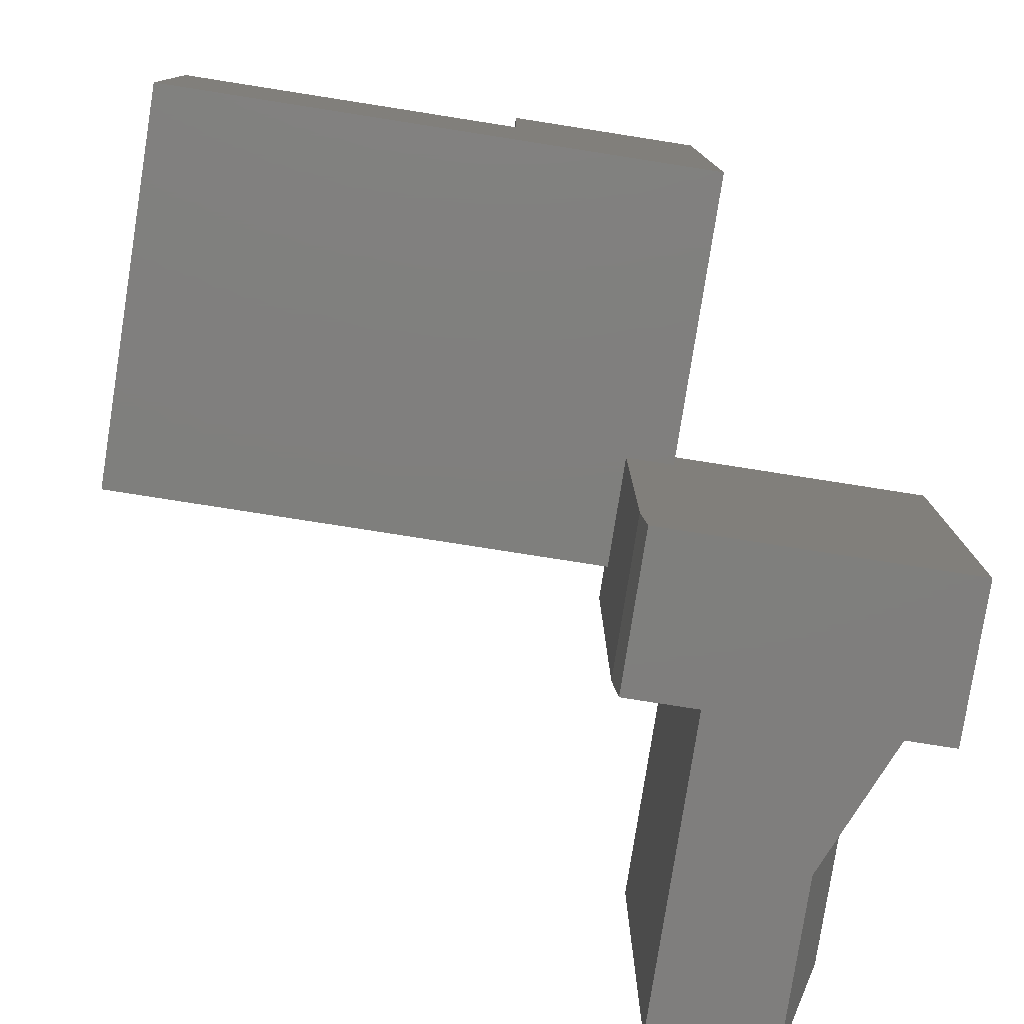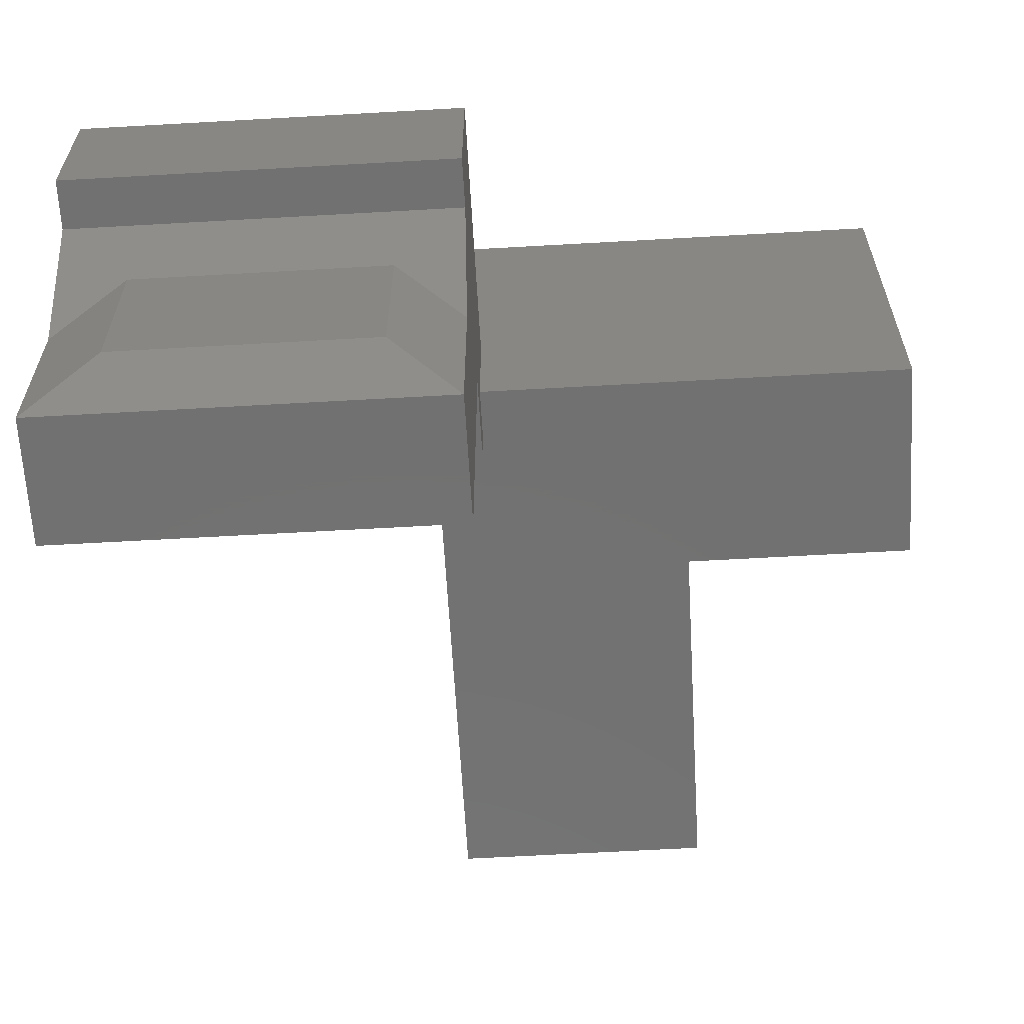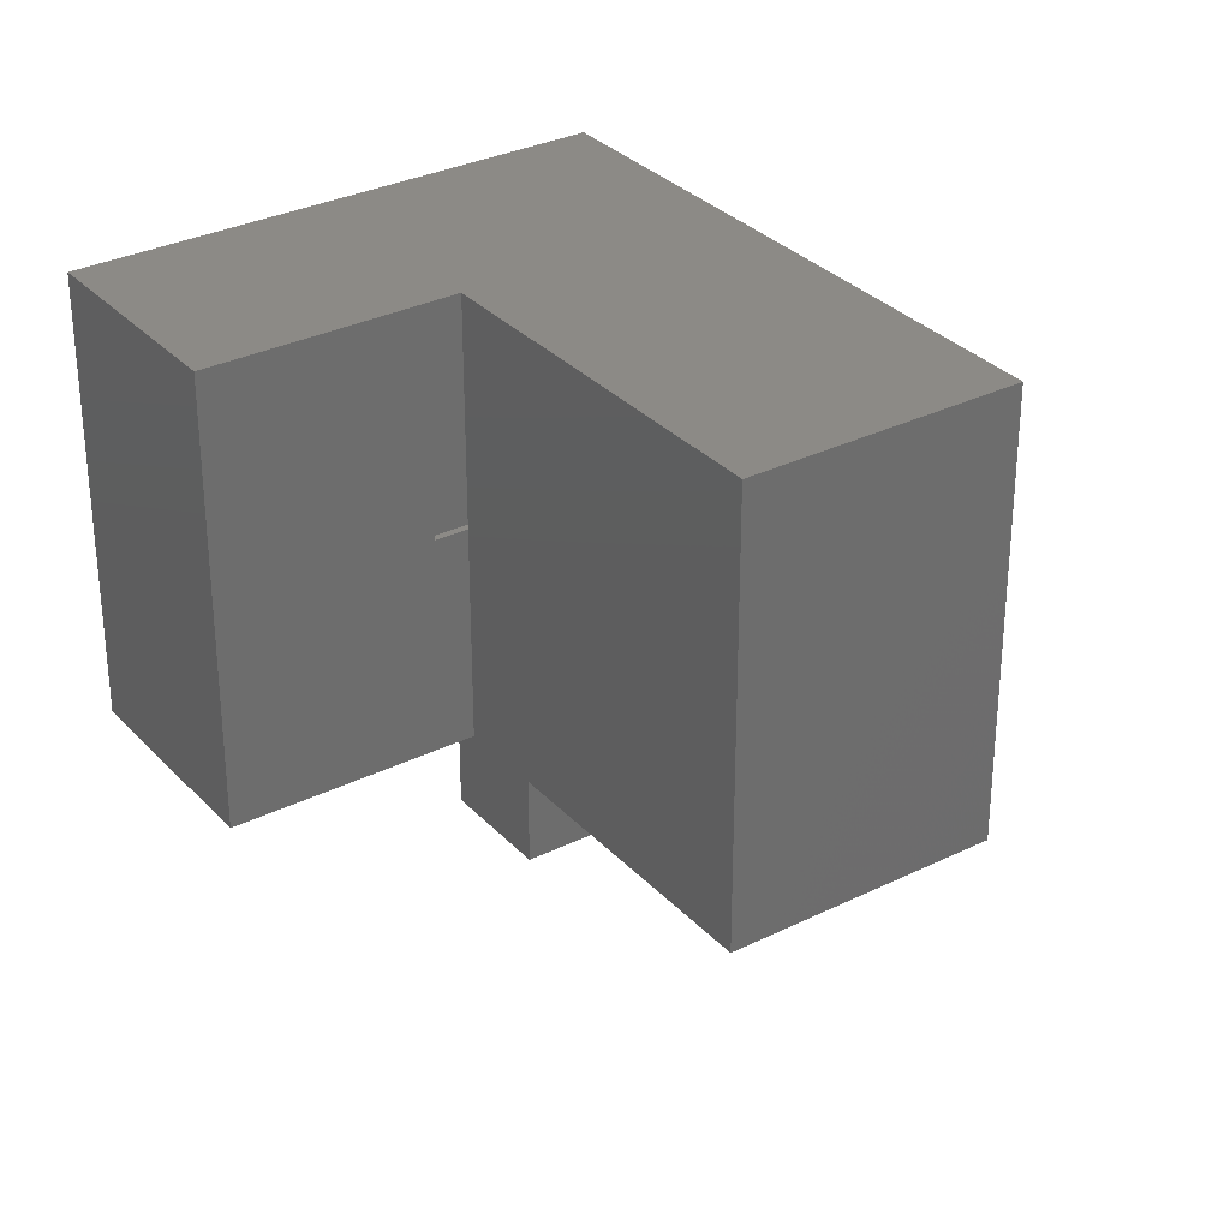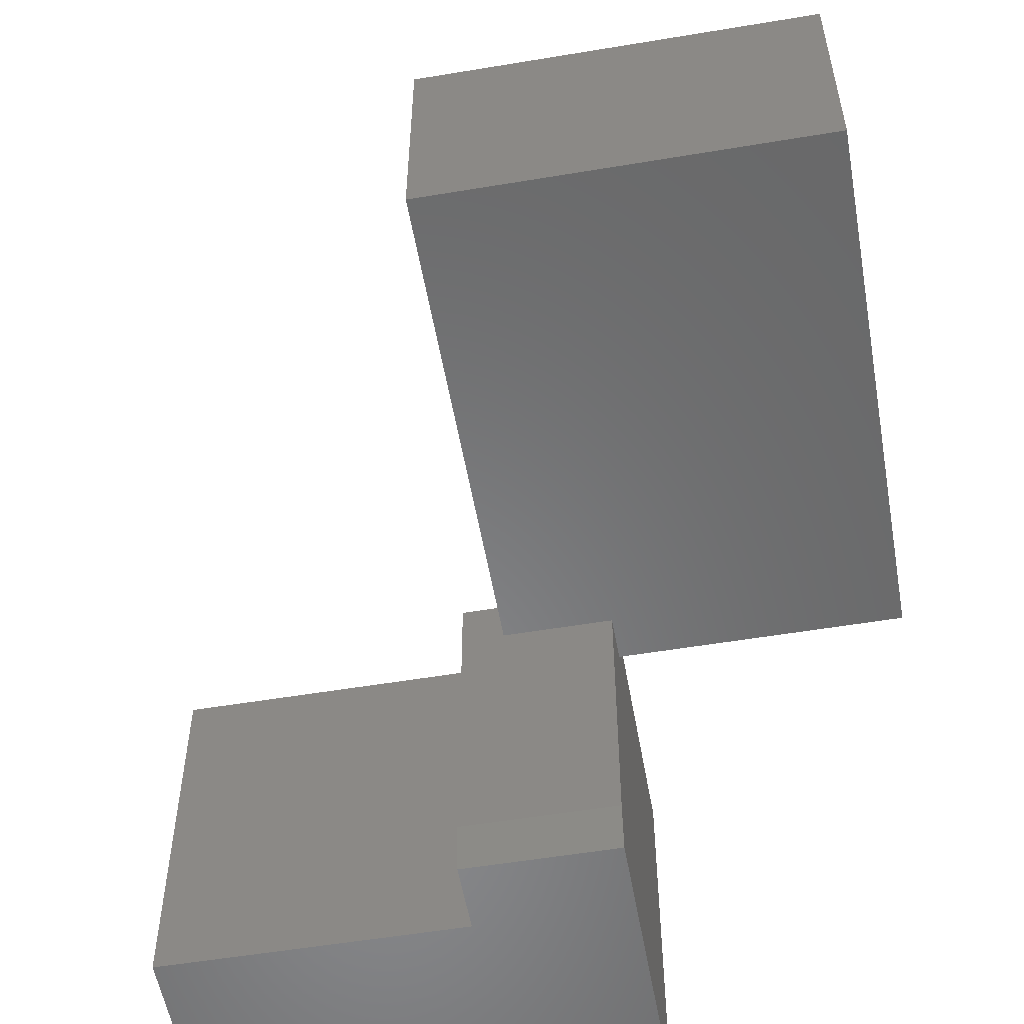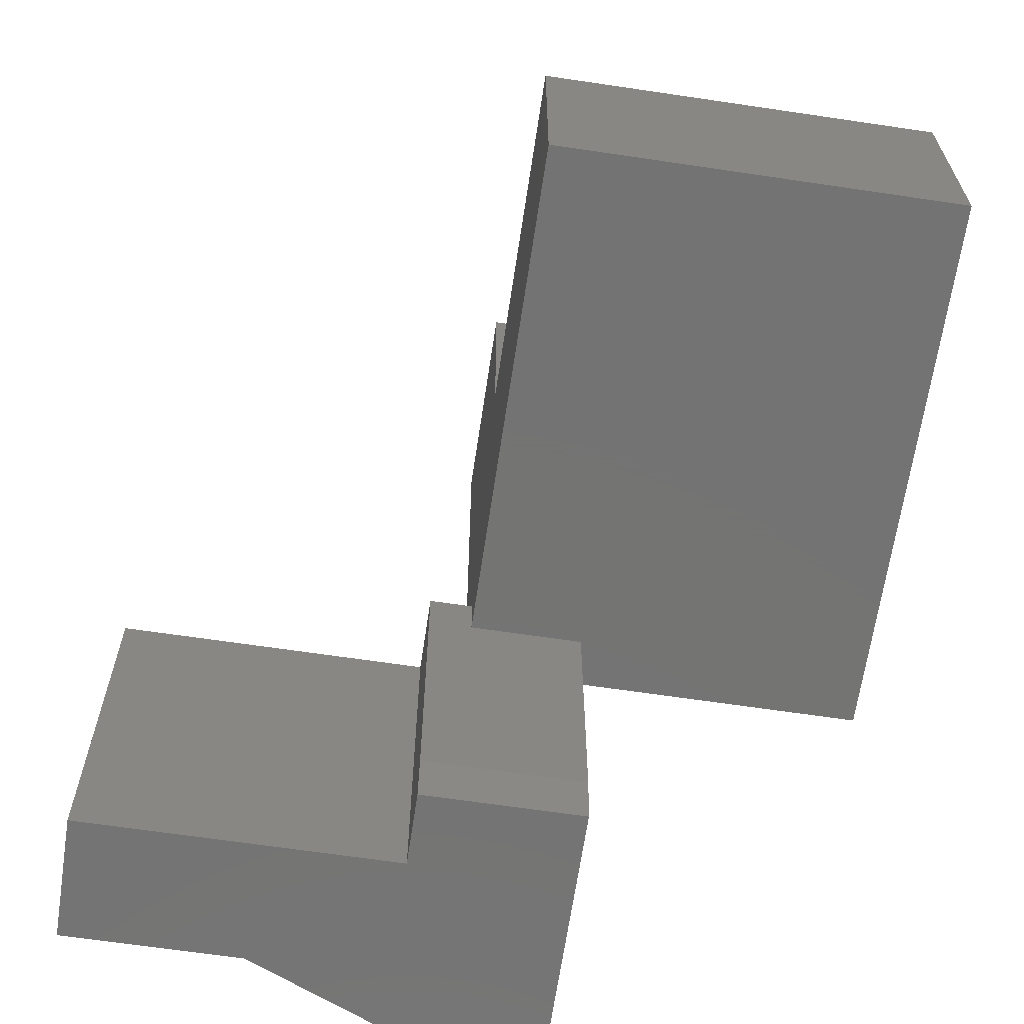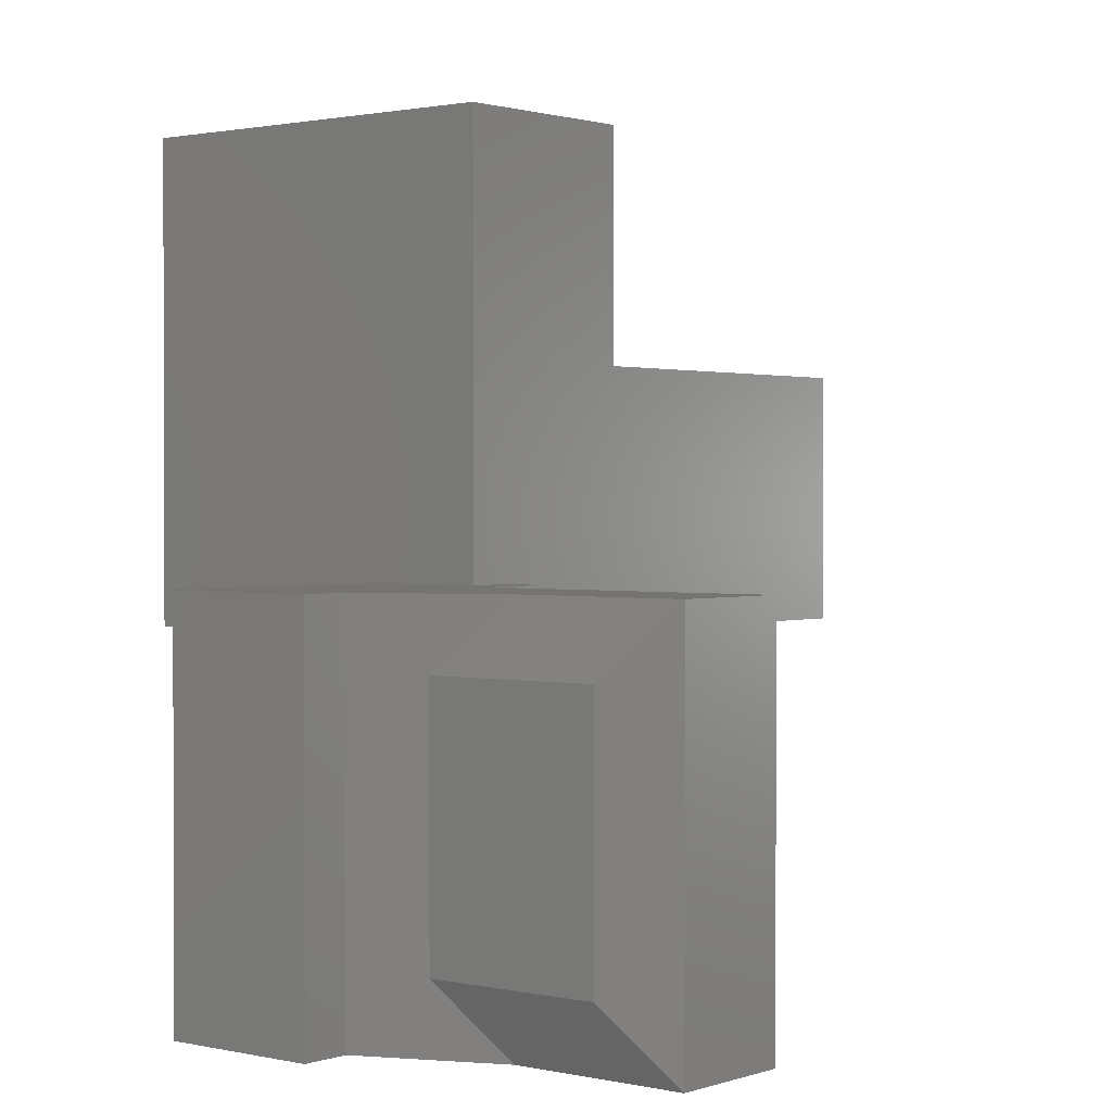
<metadata>
{"format":"stl","ext":"stl","renderer":"f3d","projection":"perspective","resolution":1024,"background":"white","views":[{"elev":-78.9,"azim":171.1,"up":"+Z"},{"elev":-63.5,"azim":-86.7,"up":"+Y"},{"elev":31.6,"azim":55.1,"up":"+Y"},{"elev":-55.1,"azim":100.0,"up":"+Z"},{"elev":-65.9,"azim":81.5,"up":"+Z"},{"elev":1.2,"azim":-50.6,"up":"+Z"}]}
</metadata>
<code>
# stl→obj: 50 verts, 96 faces
v -0.007812 0.1042 -0.625
v -0.007812 -0.1484 -0.625
v -0.1263 -0.1484 -0.625
v -0.4206 -0.1484 -0.625
v -0.5 -0.1484 -0.625
v -0.5 0.1042 -0.625
v -0.3268 -0.3672 -0.625
v -0.1263 -0.6484 -0.625
v -0.3268 -0.6484 -0.625
v -0.07812 0.1042 -0.07812
v 0 0.1042 -0.07812
v 0 0.1042 -0.5391
v -0.5 0.1042 0
v -0.07812 0.1042 0
v 0 -0.1484 0
v 0 -0.1484 -0.5391
v 0 -0.07812 0
v 9.094e-18 -0.07812 -0.07812
v -0.1263 -0.1484 0
v -0.3737 -0.2578 -0.1094
v -0.3737 -0.2578 -0.5156
v -0.3737 -0.5391 -0.1094
v -0.3737 -0.5391 -0.5156
v -0.4206 -0.1484 0
v -0.3268 -0.3672 0
v -0.3268 -0.6484 0
v -0.1263 -0.6484 0
v -0.5 -0.1484 0
v -0.07812 -0.07812 -1.11e-16
v -0.07812 0.5781 0.7018
v -0.07812 0.5781 -0.07812
v -0.07812 -0.07812 0.7018
v 0.8281 0.5781 -0.07812
v 0.8281 -0.07812 -0.07812
v 0.8281 -0.07812 0.3308
v 0.2526 -0.07812 0.3308
v 0.2526 -0.07812 0.7018
v 0.2526 0.2422 0.2422
v 0.2526 0.2422 0.3308
v 0.2526 0.2578 0.2422
v 0.2526 0.2578 0.3308
v 0.2526 0.5781 0.7018
v 0.2526 0.5781 0.3308
v 0.2526 0.2578 0.3815
v 0.2526 0.2422 0.3815
v 0.8281 0.5781 0.3308
v 0.2422 0.2578 0.3815
v 0.2422 0.2422 0.3815
v 0.2422 0.2422 0.2422
v 0.2422 0.2578 0.2422
f 1 2 3
f 1 3 4
f 1 4 5
f 1 5 6
f 4 3 7
f 7 3 8
f 7 8 9
f 10 11 12
f 1 6 12
f 12 6 10
f 6 13 10
f 10 13 14
f 15 16 17
f 17 16 18
f 16 12 18
f 18 12 11
f 2 16 3
f 3 16 15
f 3 15 19
f 2 1 16
f 16 1 12
f 20 21 22
f 22 21 23
f 19 15 17
f 19 17 24
f 19 24 25
f 19 25 26
f 19 26 27
f 28 24 17
f 28 17 29
f 28 29 14
f 28 14 13
f 26 9 27
f 27 9 8
f 21 4 7
f 4 21 24
f 24 21 20
f 24 20 25
f 7 9 21
f 21 9 23
f 9 26 23
f 23 26 22
f 25 20 26
f 26 20 22
f 28 5 24
f 24 5 4
f 30 31 10
f 30 10 14
f 30 14 29
f 30 29 32
f 31 33 10
f 10 33 11
f 33 34 11
f 11 34 18
f 34 35 18
f 18 35 36
f 18 36 17
f 17 36 37
f 17 37 29
f 29 37 32
f 13 6 28
f 28 6 5
f 27 8 19
f 19 8 3
f 38 39 40
f 40 39 41
f 42 41 43
f 41 42 44
f 44 42 37
f 44 37 45
f 45 37 36
f 45 36 39
f 35 46 43
f 35 43 41
f 35 41 39
f 35 39 36
f 44 45 47
f 47 45 48
f 39 38 49
f 39 49 48
f 39 48 45
f 41 44 47
f 41 47 50
f 41 50 40
f 34 33 35
f 35 33 46
f 37 42 32
f 32 42 30
f 33 31 46
f 46 31 43
f 31 30 43
f 43 30 42
f 47 48 50
f 50 48 49
f 50 49 40
f 40 49 38

</code>
